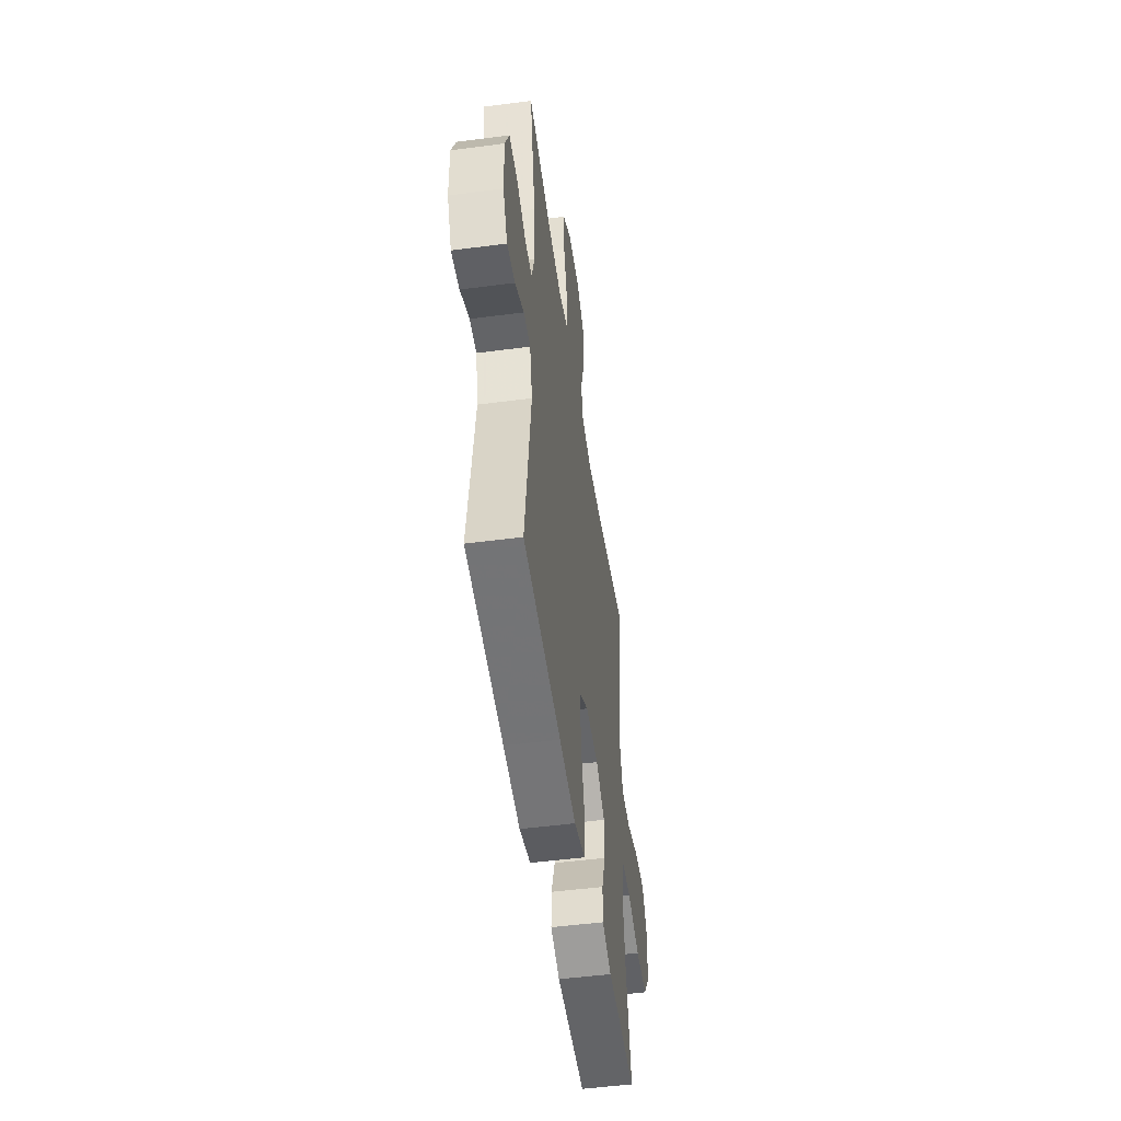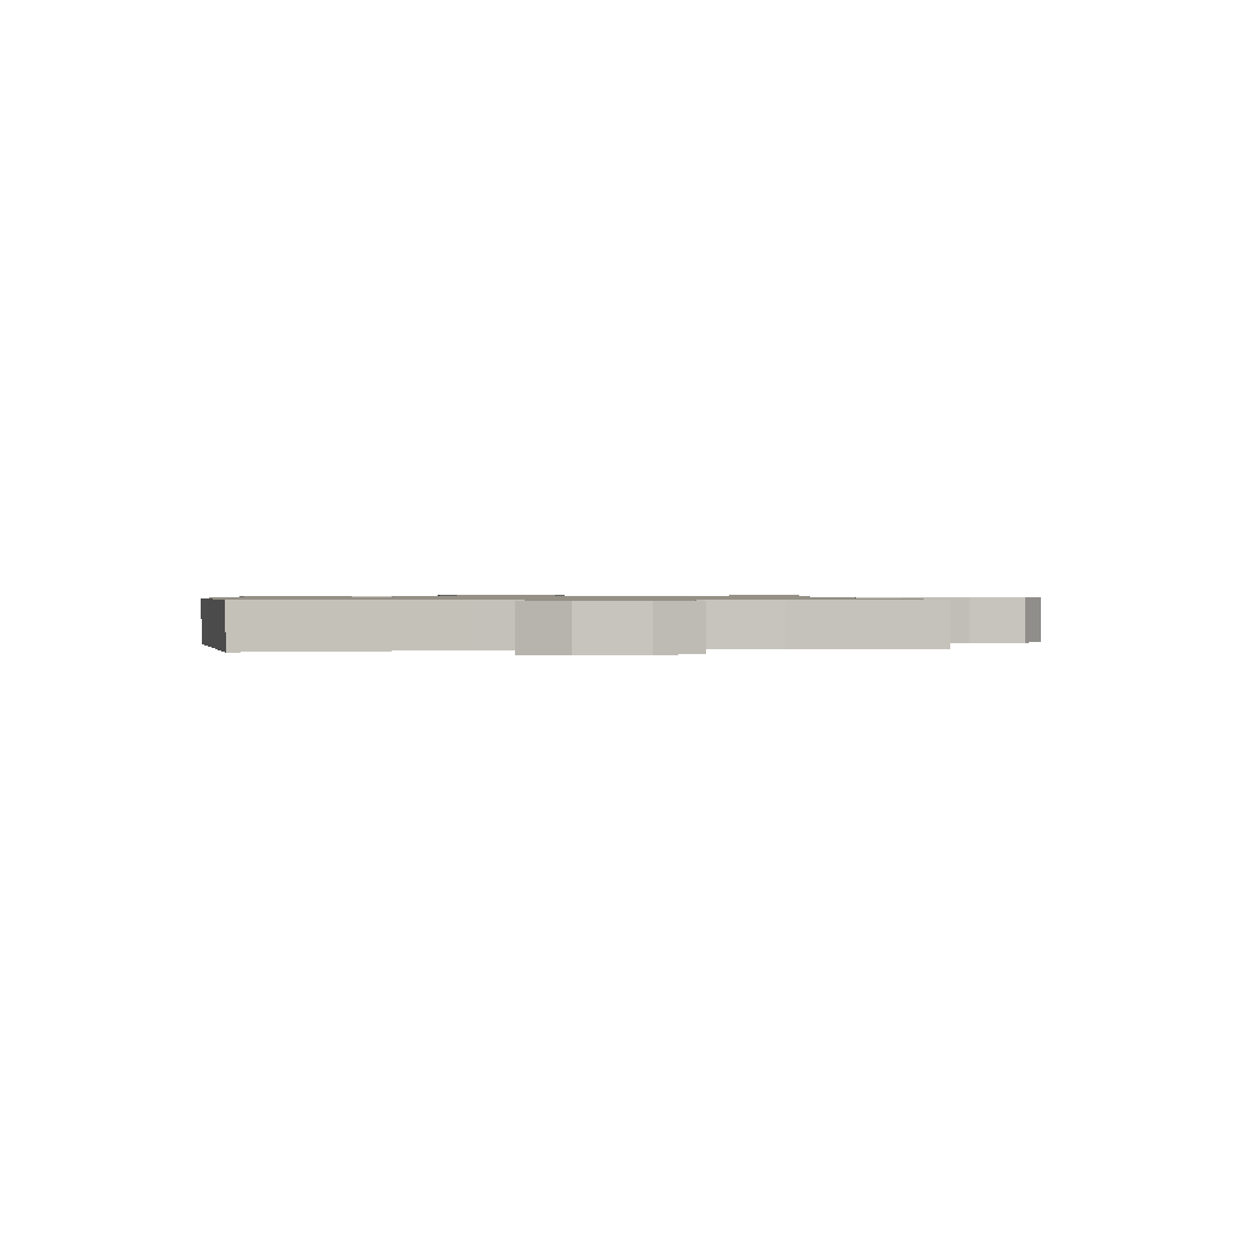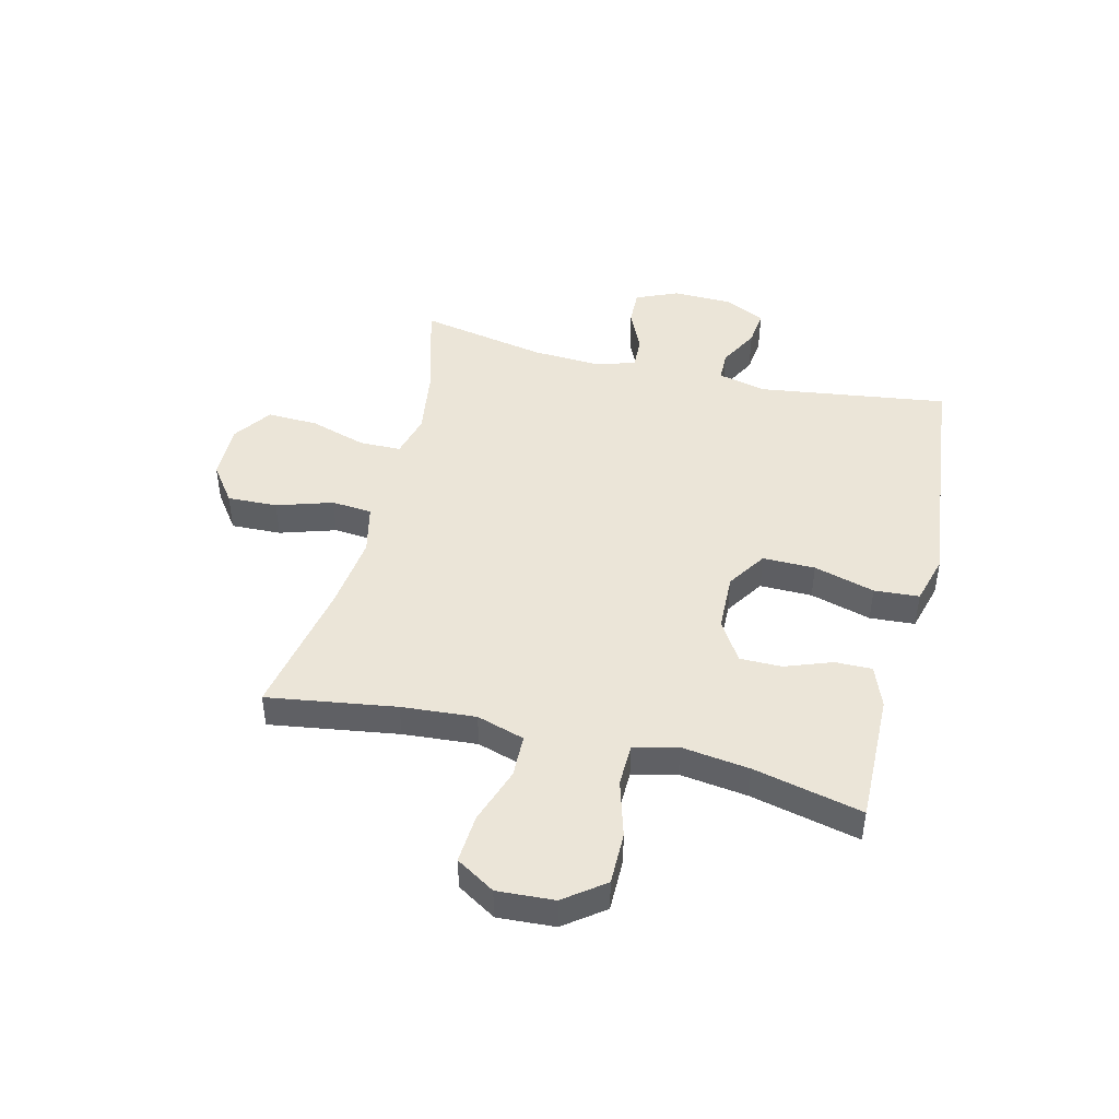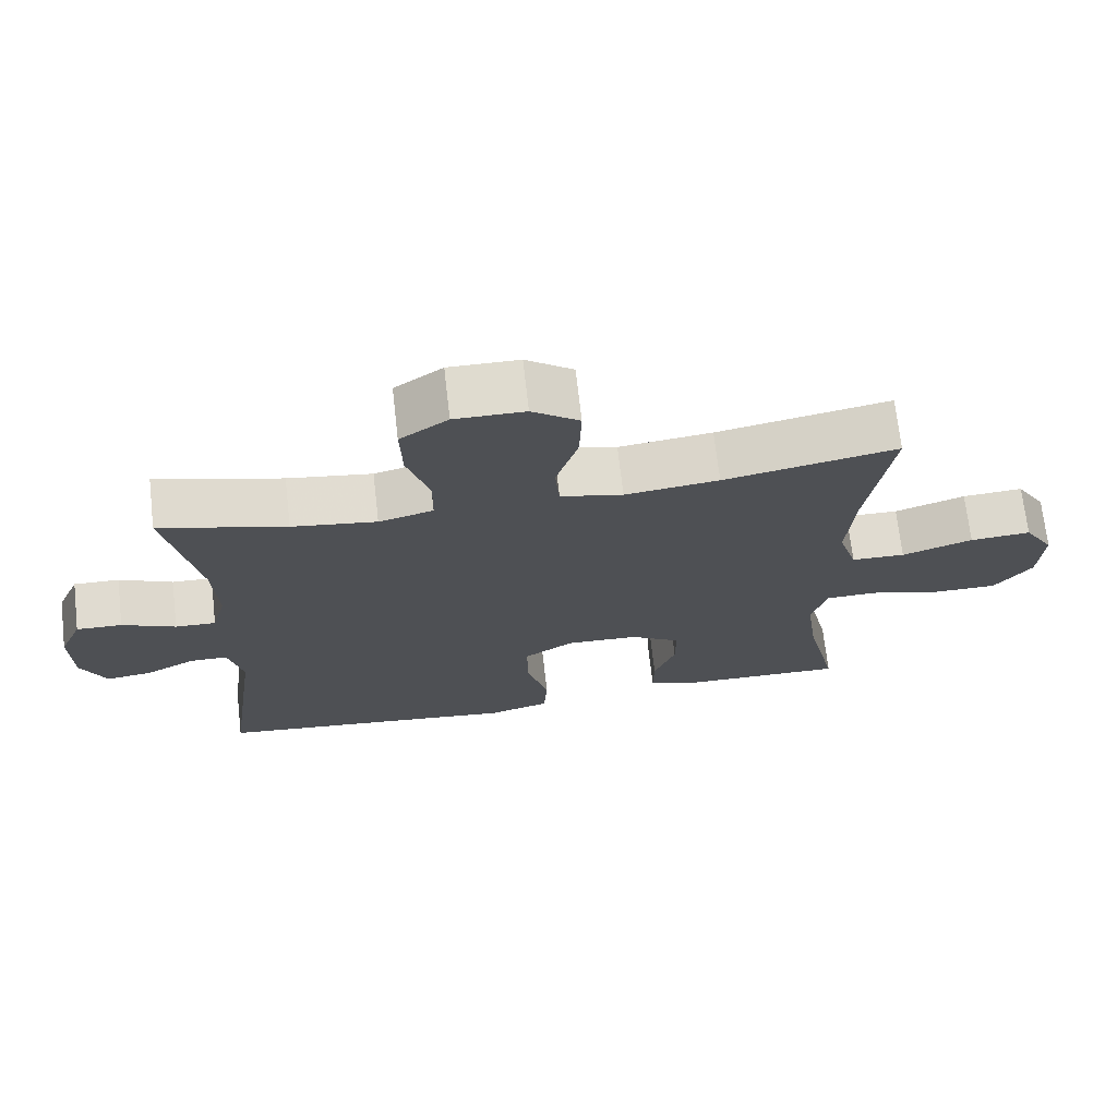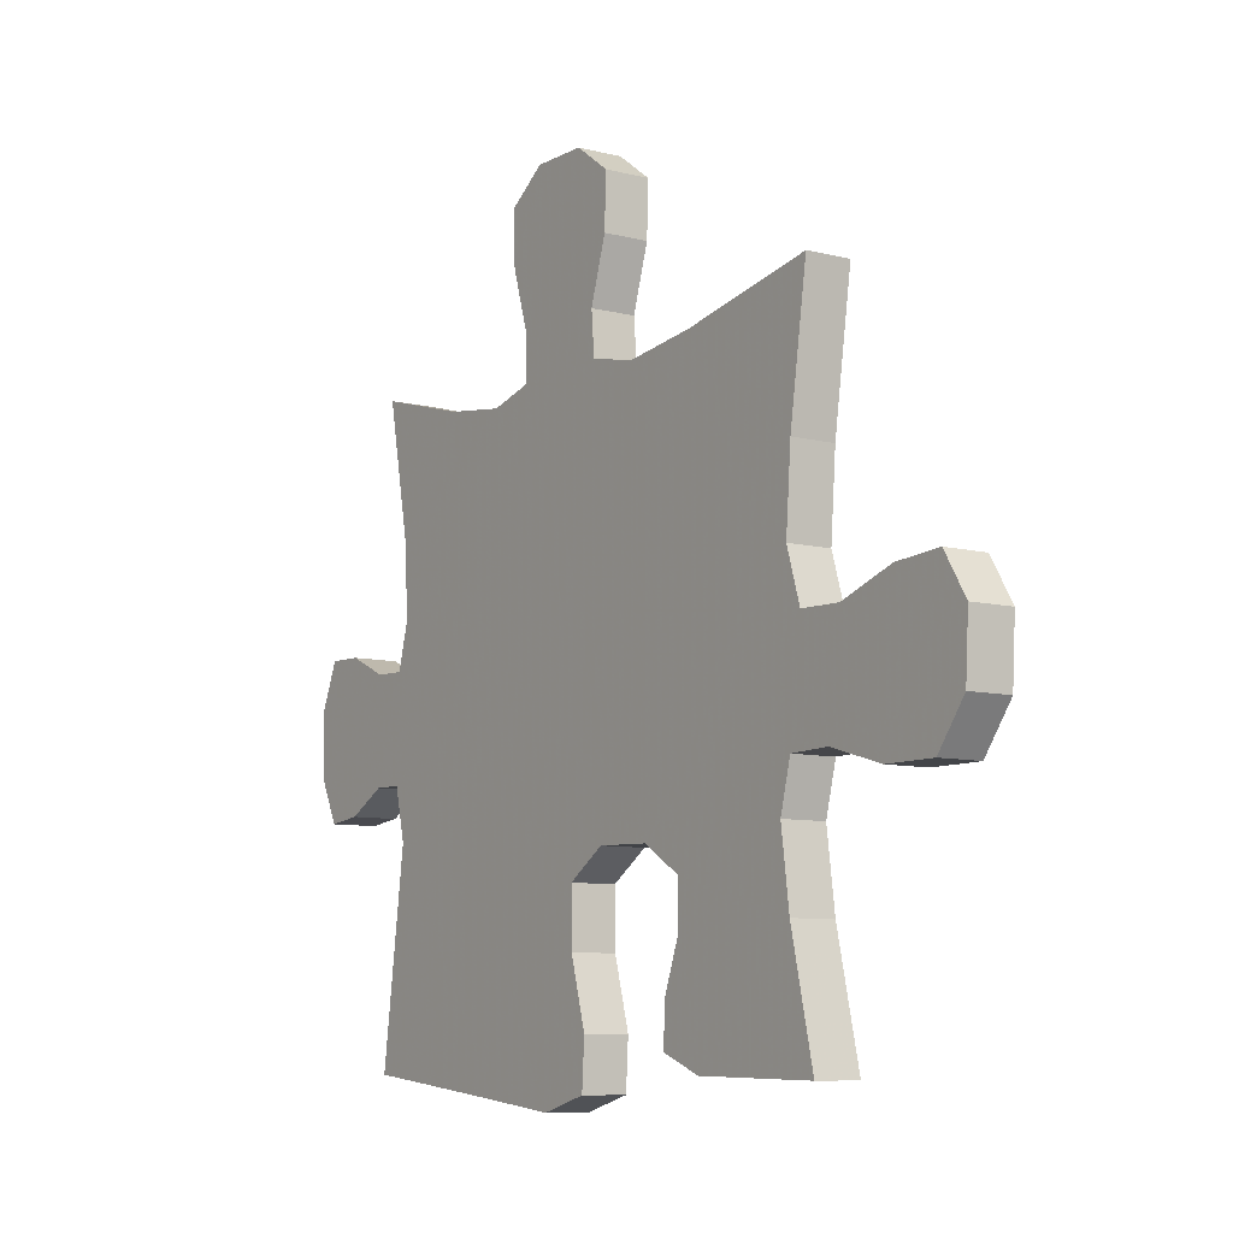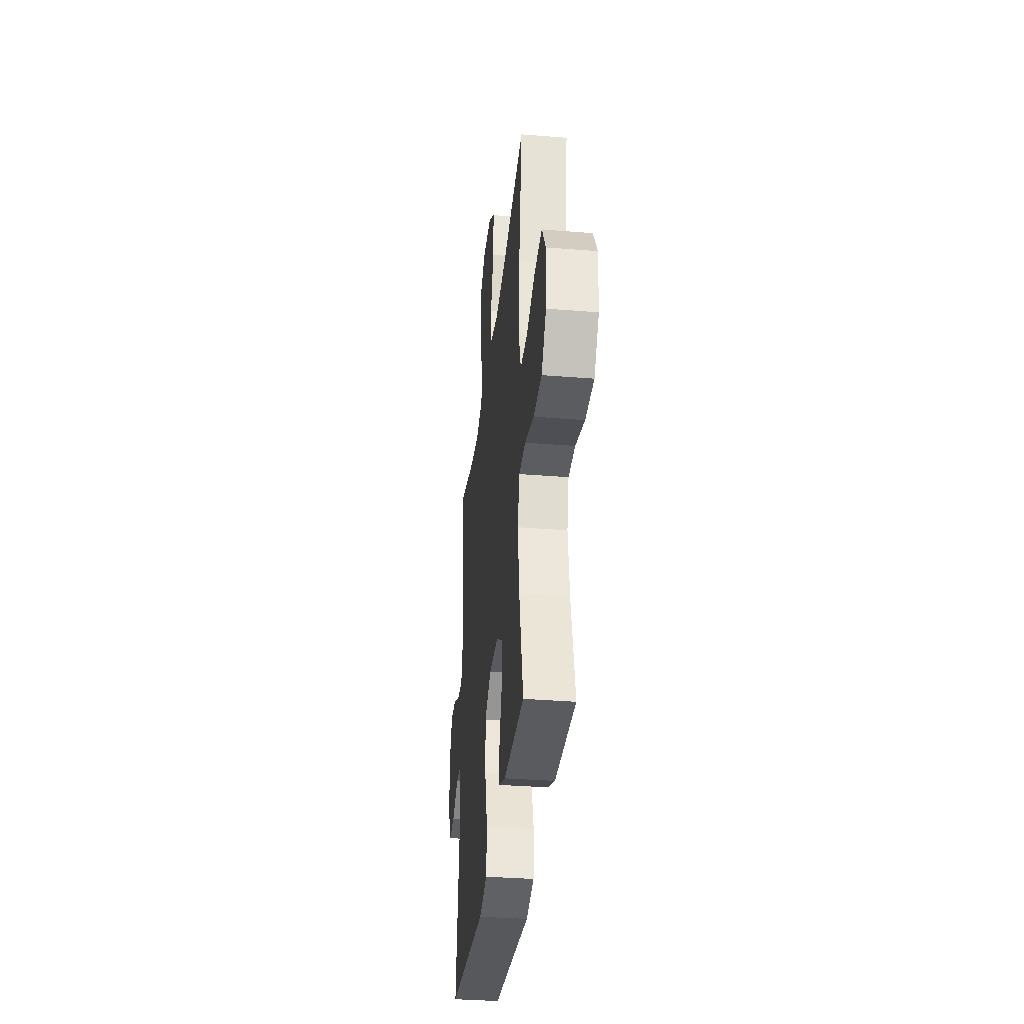
<metadata>
{"format":"obj","ext":"obj","renderer":"f3d","projection":"perspective","resolution":1024,"background":"white","views":[{"elev":-50.2,"azim":-81.8,"up":"+Z"},{"elev":0.9,"azim":-97.9,"up":"+Y"},{"elev":45.7,"azim":103.8,"up":"+Y"},{"elev":70.5,"azim":-6.5,"up":"+Z"},{"elev":-8.6,"azim":55.4,"up":"+Z"},{"elev":-34.3,"azim":83.8,"up":"+Z"}]}
</metadata>
<code>
v -0.5 0.07 0.5
v -0.324 0.07 0.451
v -0.206 0.07 0.434
v -0.13 0.07 0.454
v -0.129 0.07 0.527
v -0.16 0.07 0.627
v -0.163 0.07 0.716
v -0.096 0.07 0.763
v 0.002 0.07 0.762
v 0.068 0.07 0.714
v 0.065 0.07 0.626
v 0.034 0.07 0.528
v 0.04 0.07 0.457
v 0.127 0.07 0.437
v 0.258 0.07 0.453
v 0.5 0.07 0.5
v 0.466 0.07 0.274
v 0.456 0.07 0.144
v 0.482 0.07 0.06
v 0.557 0.07 0.058
v 0.656 0.07 0.092
v 0.741 0.07 0.098
v 0.783 0.07 0.03
v 0.777 0.07 -0.07
v 0.725 0.07 -0.14
v 0.633 0.07 -0.14
v 0.533 0.07 -0.111
v 0.46 0.07 -0.113
v 0.44 0.07 -0.19
v 0.456 0.07 -0.309
v 0.5 0.07 -0.5
v 0.385 0.07 -0.498
v 0.271 0.07 -0.496
v 0.198 0.07 -0.468
v 0.199 0.07 -0.403
v 0.229 0.07 -0.321
v 0.229 0.07 -0.247
v 0.158 0.07 -0.203
v 0.057 0.07 -0.2
v -0.012 0.07 -0.245
v -0.011 0.07 -0.337
v 0.019 0.07 -0.444
v 0.014 0.07 -0.523
v -0.073 0.07 -0.547
v -0.204 0.07 -0.532
v -0.5 0.07 -0.5
v -0.454 0.07 -0.167
v -0.474 0.07 -0.082
v -0.527 0.07 -0.081
v -0.598 0.07 -0.119
v -0.661 0.07 -0.126
v -0.696 0.07 -0.055
v -0.698 0.07 0.05
v -0.666 0.07 0.124
v -0.602 0.07 0.122
v -0.527 0.07 0.088
v -0.47 0.07 0.086
v -0.45 0.07 0.159
v -0.456 0.07 0.276
v -0.5 0 0.5
v -0.324 0 0.451
v -0.206 0 0.434
v -0.13 0 0.454
v -0.129 0 0.527
v -0.16 0 0.627
v -0.163 0 0.716
v -0.096 0 0.763
v 0.002 0 0.762
v 0.068 0 0.714
v 0.065 0 0.626
v 0.034 0 0.528
v 0.04 0 0.457
v 0.127 0 0.437
v 0.258 0 0.453
v 0.5 0 0.5
v 0.466 0 0.274
v 0.456 0 0.144
v 0.482 0 0.06
v 0.557 0 0.058
v 0.656 0 0.092
v 0.741 0 0.098
v 0.783 0 0.03
v 0.777 0 -0.07
v 0.725 0 -0.14
v 0.633 0 -0.14
v 0.533 0 -0.111
v 0.46 0 -0.113
v 0.44 0 -0.19
v 0.456 0 -0.309
v 0.5 0 -0.5
v 0.385 0 -0.498
v 0.271 0 -0.496
v 0.198 0 -0.468
v 0.199 0 -0.403
v 0.229 0 -0.321
v 0.229 0 -0.247
v 0.158 0 -0.203
v 0.057 0 -0.2
v -0.012 0 -0.245
v -0.011 0 -0.337
v 0.019 0 -0.444
v 0.014 0 -0.523
v -0.073 0 -0.547
v -0.204 0 -0.532
v -0.5 0 -0.5
v -0.454 0 -0.167
v -0.474 0 -0.082
v -0.527 0 -0.081
v -0.598 0 -0.119
v -0.661 0 -0.126
v -0.696 0 -0.055
v -0.698 0 0.05
v -0.666 0 0.124
v -0.602 0 0.122
v -0.527 0 0.088
v -0.47 0 0.086
v -0.45 0 0.159
v -0.456 0 0.276
f 53 54 55 56
f 53 56 57
f 52 53 57
f 49 50 51 52
f 48 49 52 57
f 47 48 57 58
f 45 46 47
f 44 45 47 58
f 41 42 43 44
f 40 41 44 58
f 33 34 35 36
f 33 36 37
f 30 31 32 33
f 29 30 33 37
f 28 29 37 38
f 24 25 26 27
f 24 27 28
f 23 24 28
f 20 21 22 23
f 19 20 23 28
f 18 19 28 38
f 15 16 17
f 14 15 17 18
f 13 14 18 38
f 9 10 11 12
f 9 12 13
f 8 9 13
f 5 6 7 8
f 4 5 8 13
f 3 4 13 38
f 59 1 2
f 39 40 58 59
f 38 39 59
f 2 3 38 59
f 115 114 113 112
f 116 115 112
f 116 112 111
f 111 110 109 108
f 116 111 108 107
f 117 116 107 106
f 106 105 104
f 117 106 104 103
f 103 102 101 100
f 117 103 100 99
f 95 94 93 92
f 96 95 92
f 92 91 90 89
f 96 92 89 88
f 97 96 88 87
f 86 85 84 83
f 87 86 83
f 87 83 82
f 82 81 80 79
f 87 82 79 78
f 97 87 78 77
f 76 75 74
f 77 76 74 73
f 97 77 73 72
f 71 70 69 68
f 72 71 68
f 72 68 67
f 67 66 65 64
f 72 67 64 63
f 97 72 63 62
f 61 60 118
f 118 117 99 98
f 118 98 97
f 118 97 62 61
f 1 60 61 2
f 2 61 62 3
f 3 62 63 4
f 4 63 64 5
f 5 64 65 6
f 6 65 66 7
f 7 66 67 8
f 8 67 68 9
f 9 68 69 10
f 10 69 70 11
f 11 70 71 12
f 12 71 72 13
f 13 72 73 14
f 14 73 74 15
f 15 74 75 16
f 16 75 76 17
f 17 76 77 18
f 18 77 78 19
f 19 78 79 20
f 20 79 80 21
f 21 80 81 22
f 22 81 82 23
f 23 82 83 24
f 24 83 84 25
f 25 84 85 26
f 26 85 86 27
f 27 86 87 28
f 28 87 88 29
f 29 88 89 30
f 30 89 90 31
f 31 90 91 32
f 32 91 92 33
f 33 92 93 34
f 34 93 94 35
f 35 94 95 36
f 36 95 96 37
f 37 96 97 38
f 38 97 98 39
f 39 98 99 40
f 40 99 100 41
f 41 100 101 42
f 42 101 102 43
f 43 102 103 44
f 44 103 104 45
f 45 104 105 46
f 46 105 106 47
f 47 106 107 48
f 48 107 108 49
f 49 108 109 50
f 50 109 110 51
f 51 110 111 52
f 52 111 112 53
f 53 112 113 54
f 54 113 114 55
f 55 114 115 56
f 56 115 116 57
f 57 116 117 58
f 58 117 118 59
f 59 118 60 1

</code>
